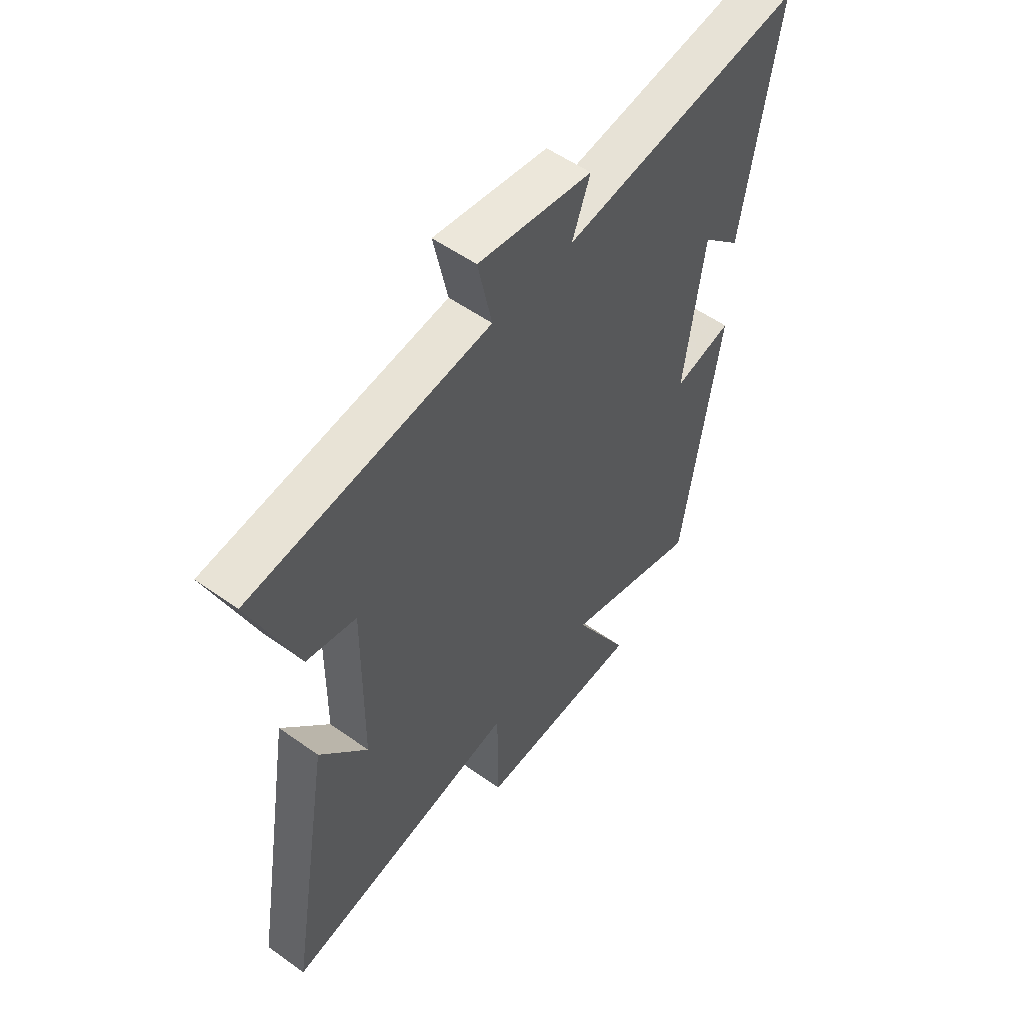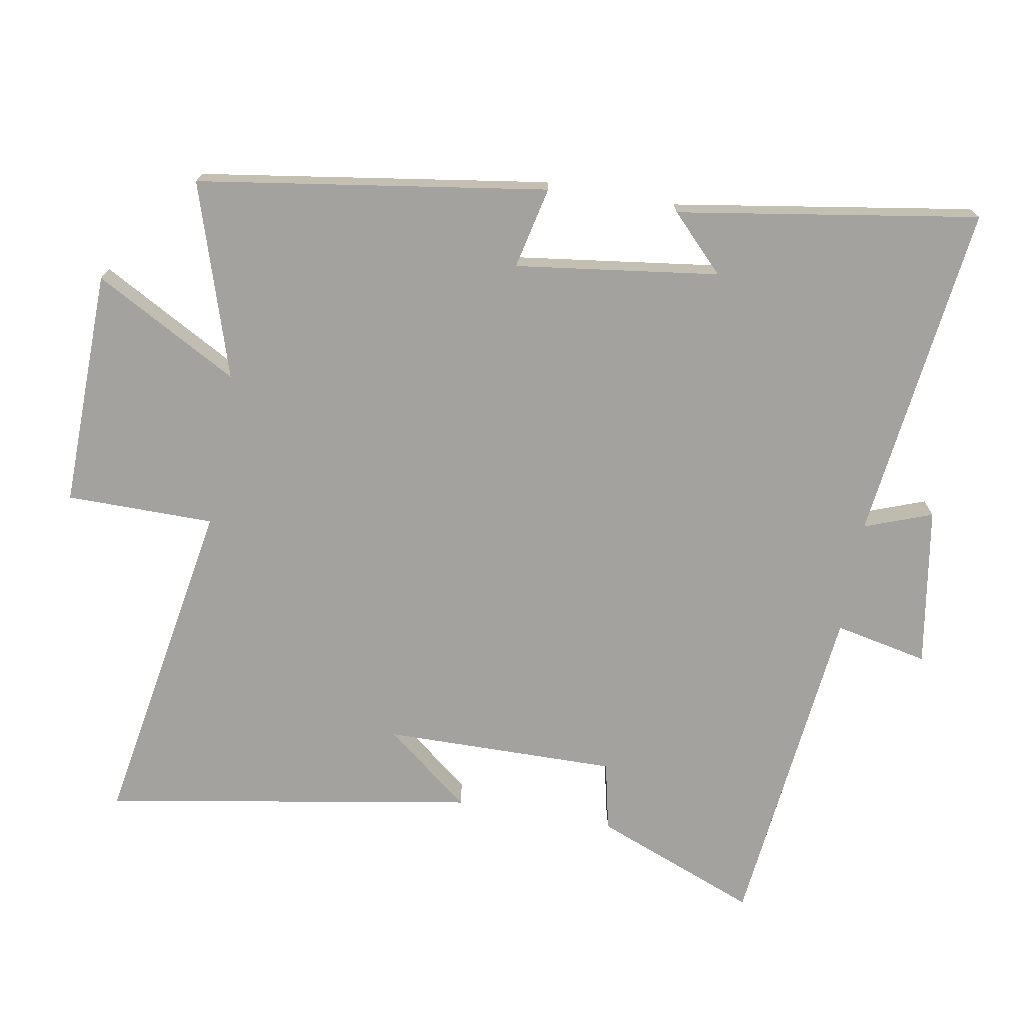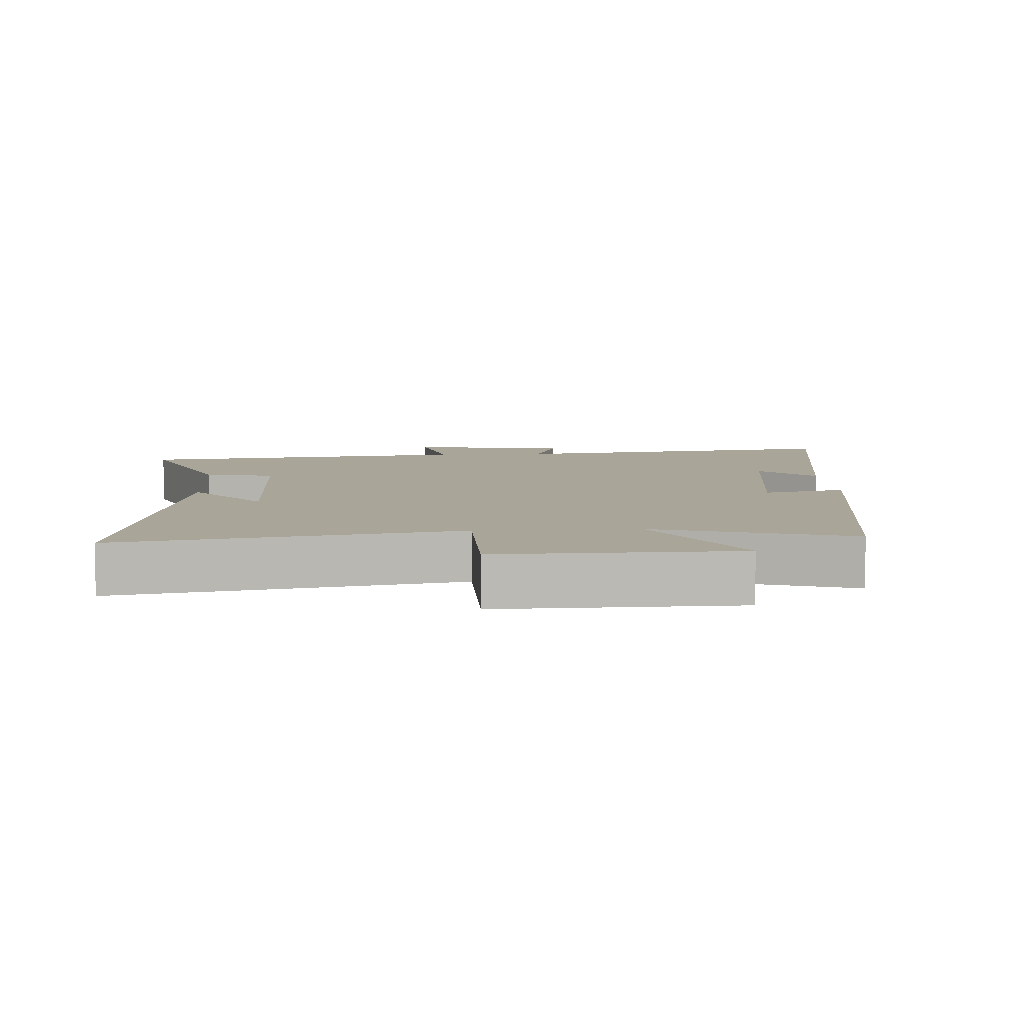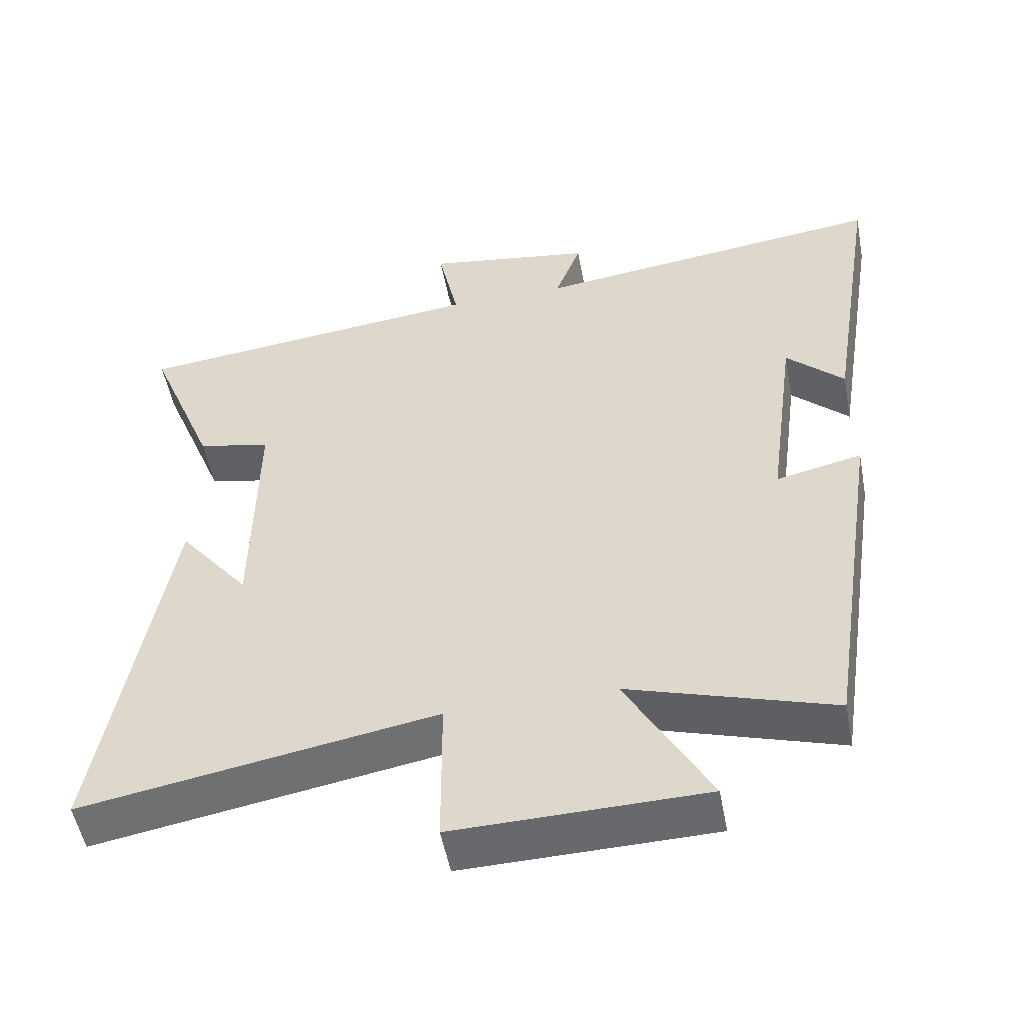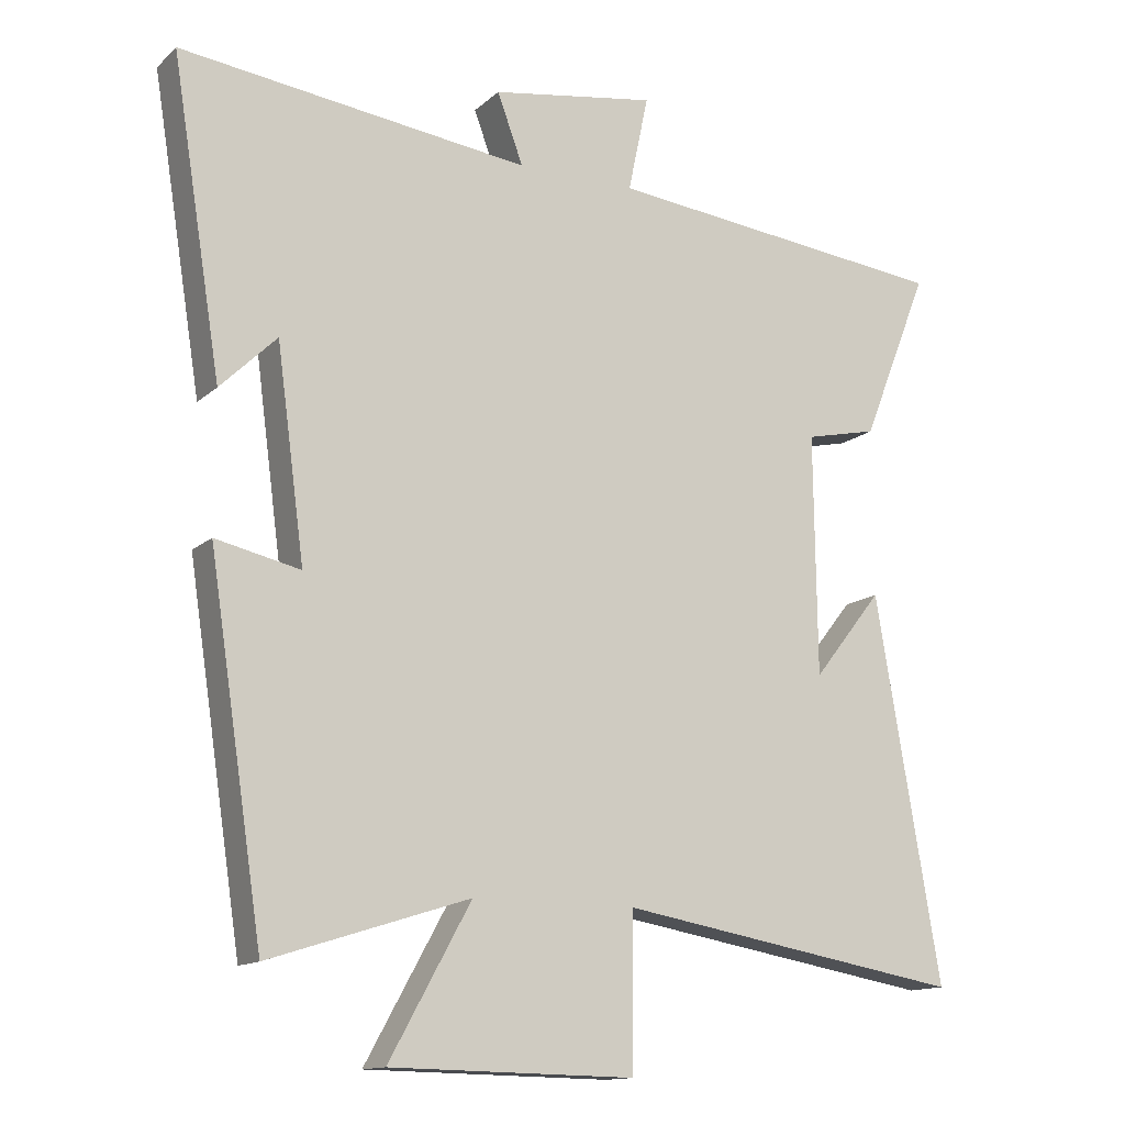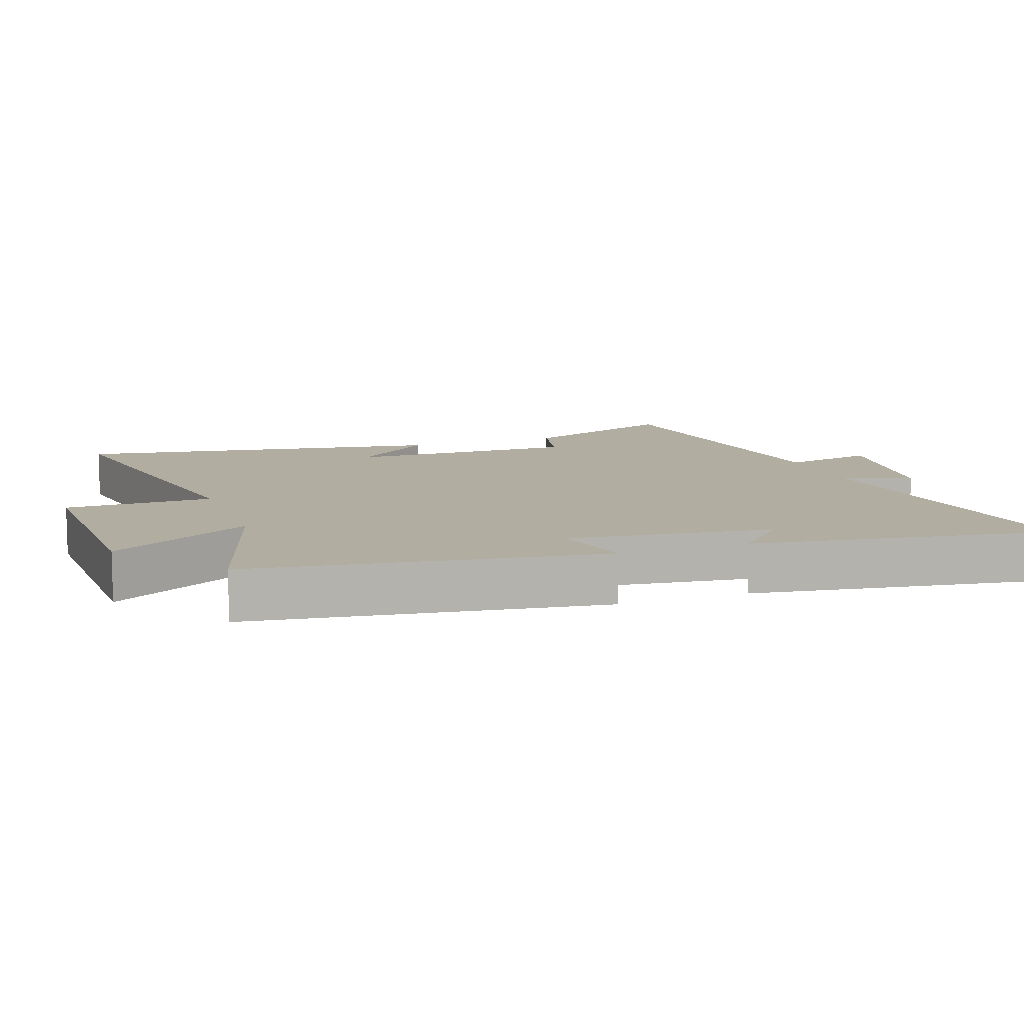
<metadata>
{"format":"obj","ext":"obj","renderer":"f3d","projection":"perspective","resolution":1024,"background":"white","views":[{"elev":54.6,"azim":127.1,"up":"+Z"},{"elev":-72.6,"azim":-100.0,"up":"+Y"},{"elev":7.4,"azim":176.2,"up":"+Y"},{"elev":-52.6,"azim":-169.3,"up":"+Z"},{"elev":-13.6,"azim":-28.9,"up":"+Z"},{"elev":10.5,"azim":-110.1,"up":"+Y"}]}
</metadata>
<code>
v -0.422 0.07 -0.591
v -0.5 0.07 -0.076
v -0.379 0.07 -0.103
v -0.419 0.07 0.197
v -0.5 0.07 0.118
v -0.571 0.07 0.562
v -0.07 0.07 0.5
v -0.107 0.07 0.6
v 0.129 0.07 0.638
v 0.1 0.07 0.5
v 0.596 0.07 0.446
v 0.5 0.07 0.204
v 0.397 0.07 0.181
v 0.401 0.07 -0.163
v 0.5 0.07 -0.038
v 0.593 0.07 -0.585
v 0.098 0.07 -0.5
v 0.097 0.07 -0.718
v -0.253 0.07 -0.712
v -0.136 0.07 -0.5
v -0.422 0 -0.591
v -0.5 0 -0.076
v -0.379 0 -0.103
v -0.419 0 0.197
v -0.5 0 0.118
v -0.571 0 0.562
v -0.07 0 0.5
v -0.107 0 0.6
v 0.129 0 0.638
v 0.1 0 0.5
v 0.596 0 0.446
v 0.5 0 0.204
v 0.397 0 0.181
v 0.401 0 -0.163
v 0.5 0 -0.038
v 0.593 0 -0.585
v 0.098 0 -0.5
v 0.097 0 -0.718
v -0.253 0 -0.712
v -0.136 0 -0.5
f 17 18 19 20
f 14 15 16
f 14 16 17
f 13 14 17 20
f 10 11 12 13
f 7 8 9 10
f 13 20 1
f 10 13 1
f 7 10 1
f 4 5 6
f 1 2 3
f 7 1 3
f 7 3 4
f 4 6 7
f 40 39 38 37
f 36 35 34
f 37 36 34
f 40 37 34 33
f 33 32 31 30
f 30 29 28 27
f 21 40 33
f 21 33 30
f 21 30 27
f 26 25 24
f 23 22 21
f 23 21 27
f 24 23 27
f 27 26 24
f 1 21 22 2
f 2 22 23 3
f 3 23 24 4
f 4 24 25 5
f 5 25 26 6
f 6 26 27 7
f 7 27 28 8
f 8 28 29 9
f 9 29 30 10
f 10 30 31 11
f 11 31 32 12
f 12 32 33 13
f 13 33 34 14
f 14 34 35 15
f 15 35 36 16
f 16 36 37 17
f 17 37 38 18
f 18 38 39 19
f 19 39 40 20
f 20 40 21 1

</code>
